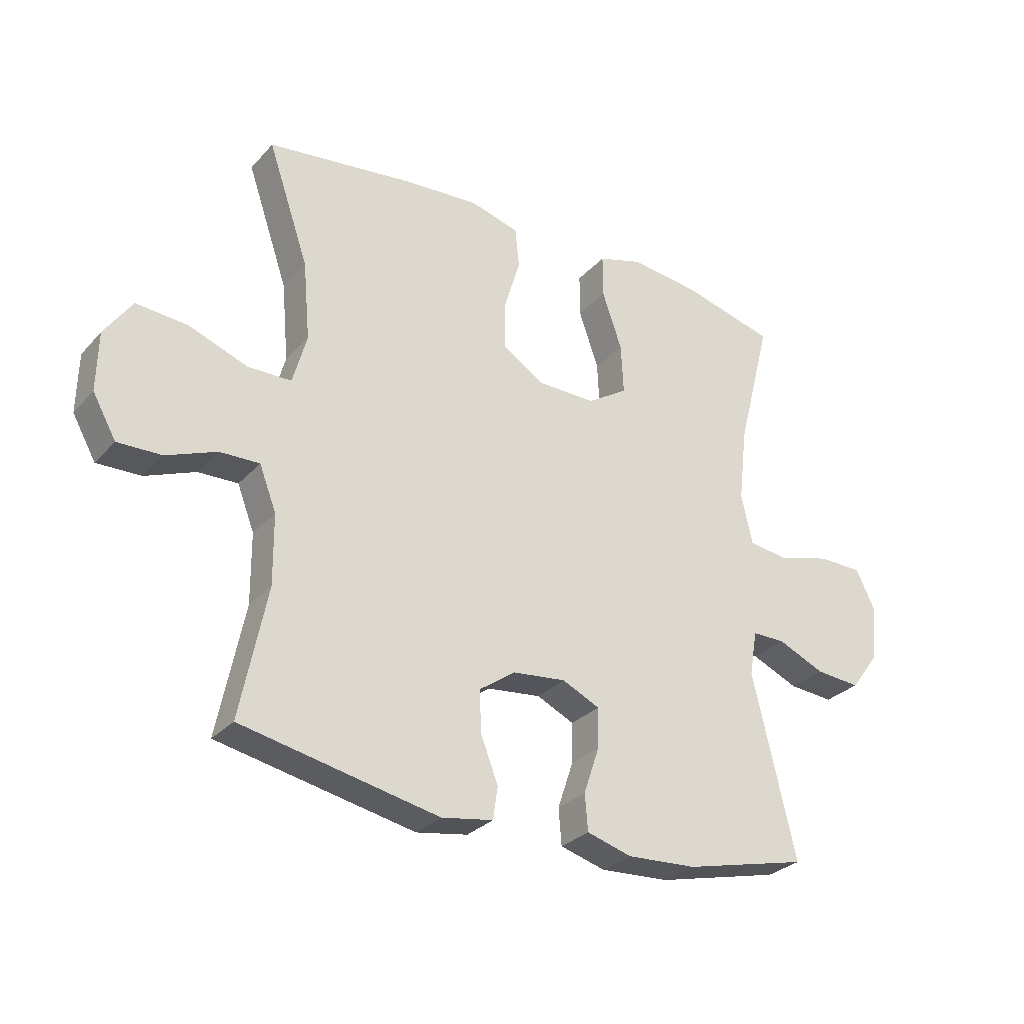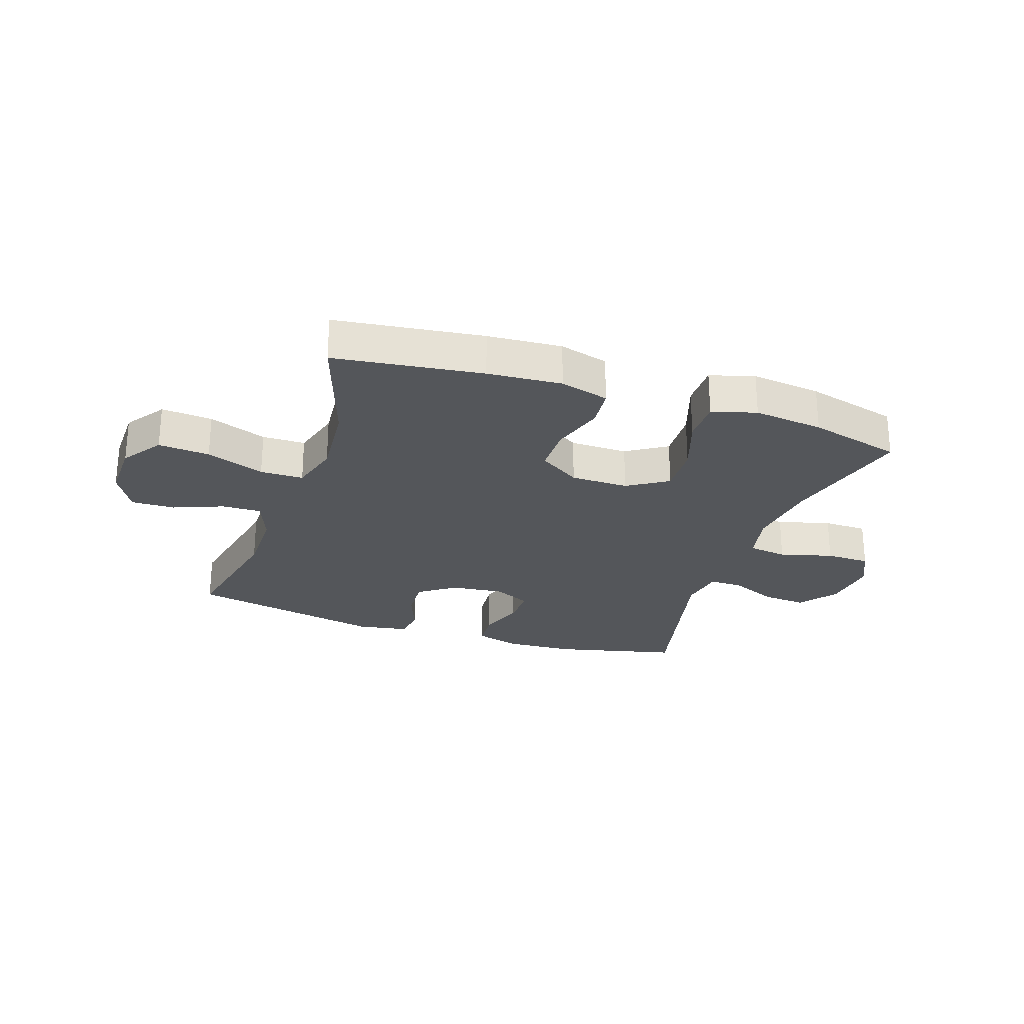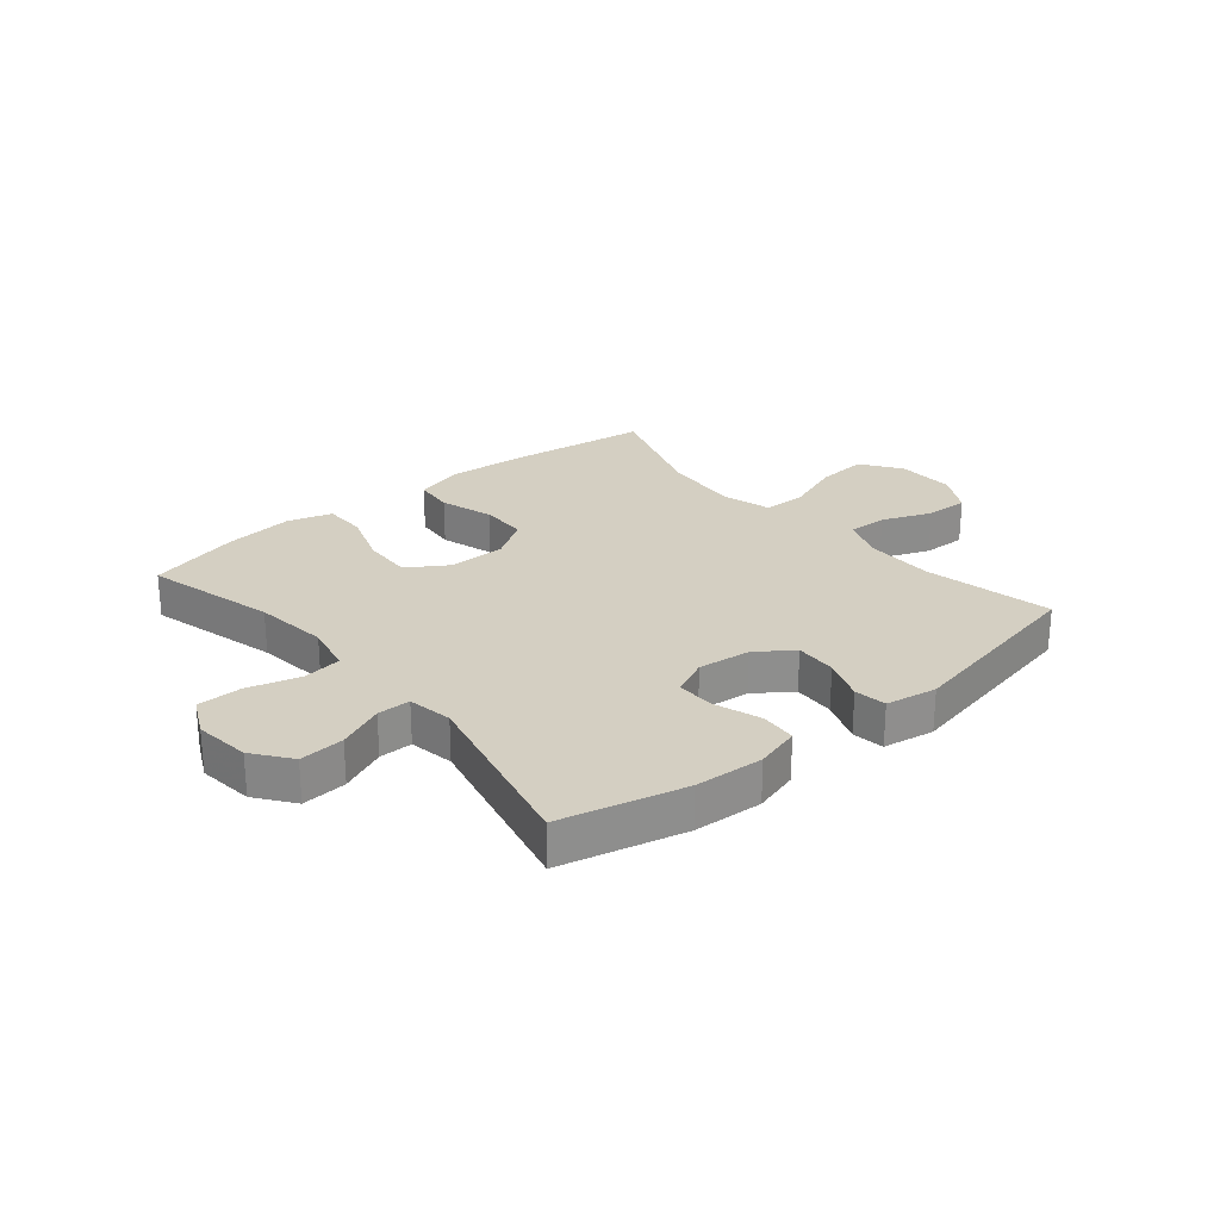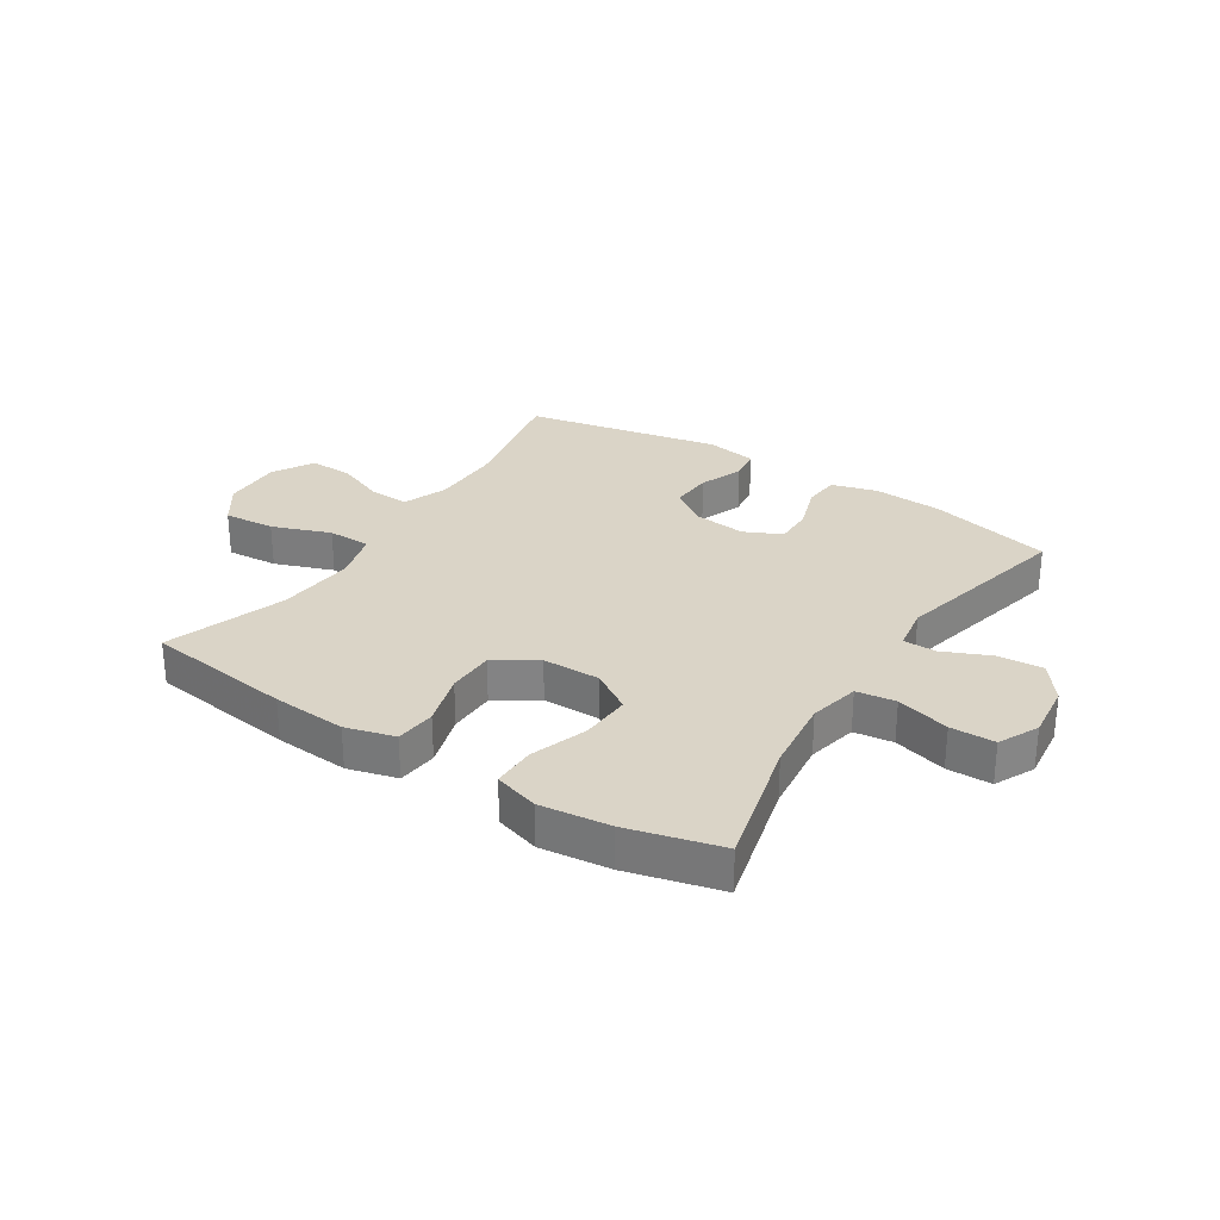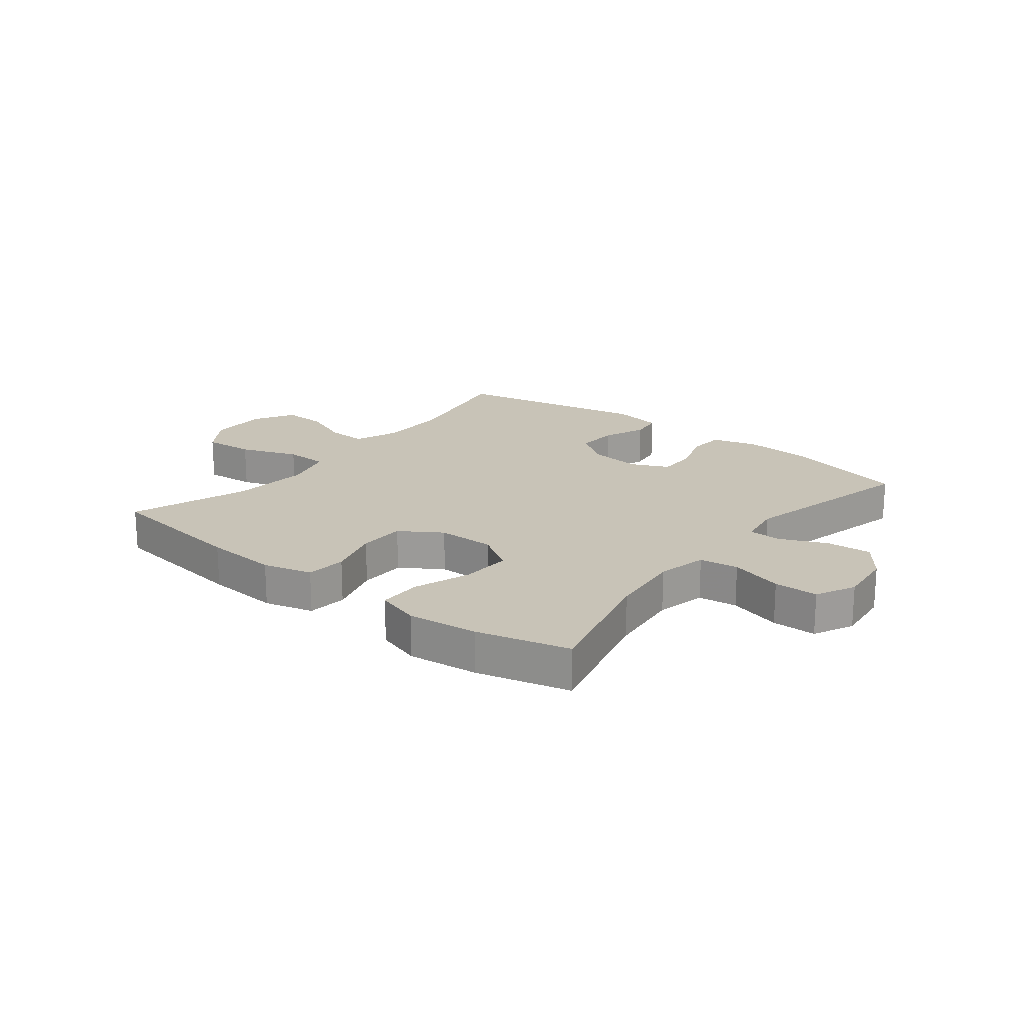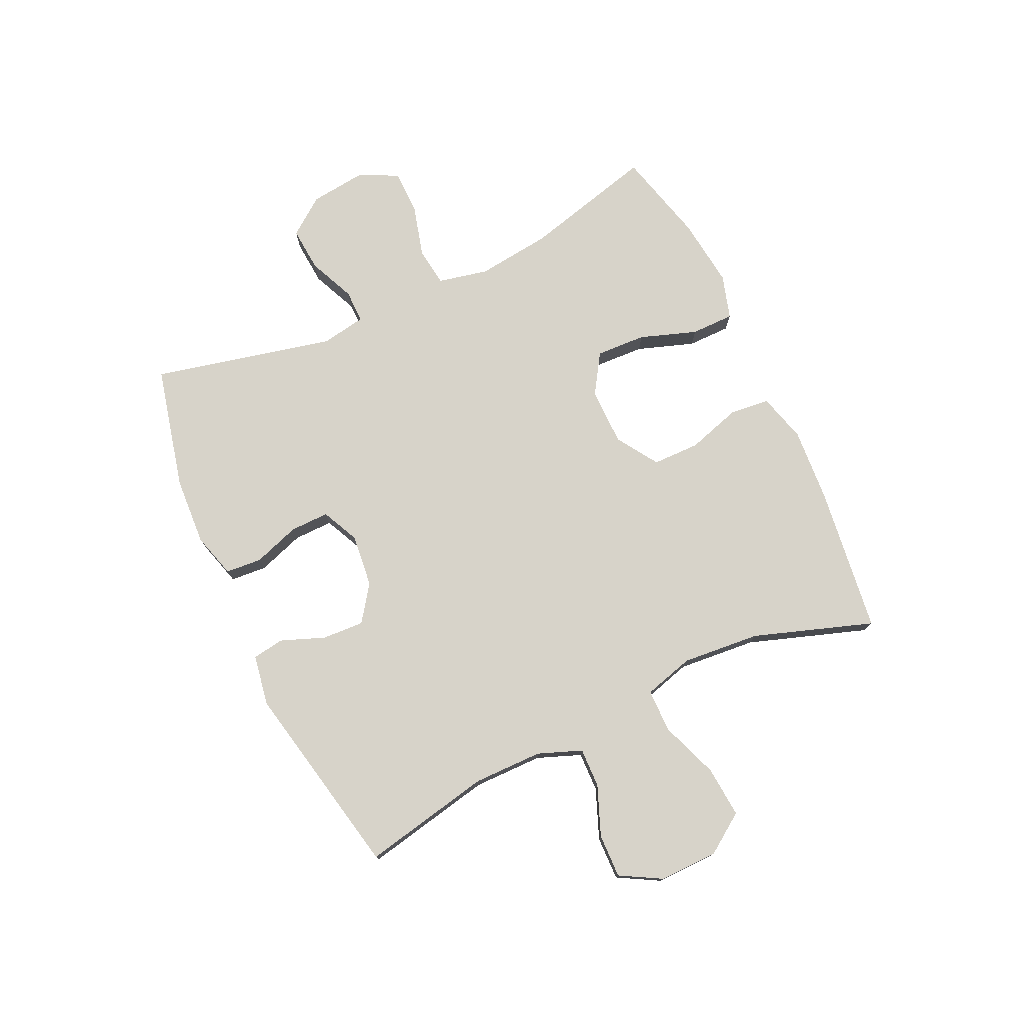
<metadata>
{"format":"obj","ext":"obj","renderer":"f3d","projection":"perspective","resolution":1024,"background":"white","views":[{"elev":-29.2,"azim":-33.3,"up":"+Z"},{"elev":-25.7,"azim":-18.8,"up":"+Y"},{"elev":25.5,"azim":140.1,"up":"+Y"},{"elev":28.9,"azim":32.8,"up":"+Y"},{"elev":19.6,"azim":38.5,"up":"+Y"},{"elev":76.2,"azim":-115.1,"up":"+Y"}]}
</metadata>
<code>
v 0.5 0.07 -0.5
v 0.288 0.07 -0.551
v 0.17 0.07 -0.558
v 0.093 0.07 -0.536
v 0.088 0.07 -0.474
v 0.115 0.07 -0.394
v 0.116 0.07 -0.327
v 0.052 0.07 -0.297
v -0.039 0.07 -0.307
v -0.101 0.07 -0.351
v -0.097 0.07 -0.423
v -0.068 0.07 -0.498
v -0.076 0.07 -0.553
v -0.164 0.07 -0.568
v -0.5 0.07 -0.5
v -0.455 0.07 -0.278
v -0.456 0.07 -0.159
v -0.485 0.07 -0.084
v -0.553 0.07 -0.086
v -0.638 0.07 -0.12
v -0.713 0.07 -0.122
v -0.753 0.07 -0.051
v -0.751 0.07 0.05
v -0.704 0.07 0.118
v -0.616 0.07 0.111
v -0.516 0.07 0.074
v -0.442 0.07 0.075
v -0.418 0.07 0.161
v -0.43 0.07 0.295
v -0.5 0.07 0.5
v -0.247 0.07 0.533
v -0.12 0.07 0.542
v -0.036 0.07 0.519
v -0.029 0.07 0.45
v -0.057 0.07 0.358
v -0.056 0.07 0.277
v 0.015 0.07 0.231
v 0.114 0.07 0.23
v 0.183 0.07 0.274
v 0.179 0.07 0.36
v 0.145 0.07 0.458
v 0.145 0.07 0.532
v 0.221 0.07 0.555
v 0.341 0.07 0.541
v 0.5 0.07 0.5
v 0.442 0.07 0.274
v 0.427 0.07 0.146
v 0.446 0.07 0.06
v 0.513 0.07 0.051
v 0.604 0.07 0.076
v 0.68 0.07 0.075
v 0.713 0.07 0.007
v 0.702 0.07 -0.089
v 0.654 0.07 -0.153
v 0.577 0.07 -0.147
v 0.497 0.07 -0.112
v 0.44 0.07 -0.112
v 0.427 0.07 -0.189
v 0.5 0 -0.5
v 0.288 0 -0.551
v 0.17 0 -0.558
v 0.093 0 -0.536
v 0.088 0 -0.474
v 0.115 0 -0.394
v 0.116 0 -0.327
v 0.052 0 -0.297
v -0.039 0 -0.307
v -0.101 0 -0.351
v -0.097 0 -0.423
v -0.068 0 -0.498
v -0.076 0 -0.553
v -0.164 0 -0.568
v -0.5 0 -0.5
v -0.455 0 -0.278
v -0.456 0 -0.159
v -0.485 0 -0.084
v -0.553 0 -0.086
v -0.638 0 -0.12
v -0.713 0 -0.122
v -0.753 0 -0.051
v -0.751 0 0.05
v -0.704 0 0.118
v -0.616 0 0.111
v -0.516 0 0.074
v -0.442 0 0.075
v -0.418 0 0.161
v -0.43 0 0.295
v -0.5 0 0.5
v -0.247 0 0.533
v -0.12 0 0.542
v -0.036 0 0.519
v -0.029 0 0.45
v -0.057 0 0.358
v -0.056 0 0.277
v 0.015 0 0.231
v 0.114 0 0.23
v 0.183 0 0.274
v 0.179 0 0.36
v 0.145 0 0.458
v 0.145 0 0.532
v 0.221 0 0.555
v 0.341 0 0.541
v 0.5 0 0.5
v 0.442 0 0.274
v 0.427 0 0.146
v 0.446 0 0.06
v 0.513 0 0.051
v 0.604 0 0.076
v 0.68 0 0.075
v 0.713 0 0.007
v 0.702 0 -0.089
v 0.654 0 -0.153
v 0.577 0 -0.147
v 0.497 0 -0.112
v 0.44 0 -0.112
v 0.427 0 -0.189
f 53 54 55 56
f 53 56 57
f 52 53 57
f 49 50 51 52
f 48 49 52 57
f 47 48 57 58
f 43 44 45 46
f 43 46 47
f 40 41 42 43
f 39 40 43 47
f 38 39 47 58
f 32 33 34 35
f 32 35 36
f 29 30 31 32
f 28 29 32 36
f 27 28 36 37
f 23 24 25 26
f 23 26 27
f 22 23 27
f 19 20 21 22
f 18 19 22 27
f 17 18 27 37
f 13 14 15 16
f 11 12 13 16
f 10 11 16 17
f 9 10 17 37
f 3 4 5 6
f 3 6 7
f 2 3 7
f 1 2 7
f 58 1 7 8
f 37 38 58
f 8 9 37 58
f 114 113 112 111
f 115 114 111
f 115 111 110
f 110 109 108 107
f 115 110 107 106
f 116 115 106 105
f 104 103 102 101
f 105 104 101
f 101 100 99 98
f 105 101 98 97
f 116 105 97 96
f 93 92 91 90
f 94 93 90
f 90 89 88 87
f 94 90 87 86
f 95 94 86 85
f 84 83 82 81
f 85 84 81
f 85 81 80
f 80 79 78 77
f 85 80 77 76
f 95 85 76 75
f 74 73 72 71
f 74 71 70 69
f 75 74 69 68
f 95 75 68 67
f 64 63 62 61
f 65 64 61
f 65 61 60
f 65 60 59
f 66 65 59 116
f 116 96 95
f 116 95 67 66
f 1 59 60 2
f 2 60 61 3
f 3 61 62 4
f 4 62 63 5
f 5 63 64 6
f 6 64 65 7
f 7 65 66 8
f 8 66 67 9
f 9 67 68 10
f 10 68 69 11
f 11 69 70 12
f 12 70 71 13
f 13 71 72 14
f 14 72 73 15
f 15 73 74 16
f 16 74 75 17
f 17 75 76 18
f 18 76 77 19
f 19 77 78 20
f 20 78 79 21
f 21 79 80 22
f 22 80 81 23
f 23 81 82 24
f 24 82 83 25
f 25 83 84 26
f 26 84 85 27
f 27 85 86 28
f 28 86 87 29
f 29 87 88 30
f 30 88 89 31
f 31 89 90 32
f 32 90 91 33
f 33 91 92 34
f 34 92 93 35
f 35 93 94 36
f 36 94 95 37
f 37 95 96 38
f 38 96 97 39
f 39 97 98 40
f 40 98 99 41
f 41 99 100 42
f 42 100 101 43
f 43 101 102 44
f 44 102 103 45
f 45 103 104 46
f 46 104 105 47
f 47 105 106 48
f 48 106 107 49
f 49 107 108 50
f 50 108 109 51
f 51 109 110 52
f 52 110 111 53
f 53 111 112 54
f 54 112 113 55
f 55 113 114 56
f 56 114 115 57
f 57 115 116 58
f 58 116 59 1

</code>
